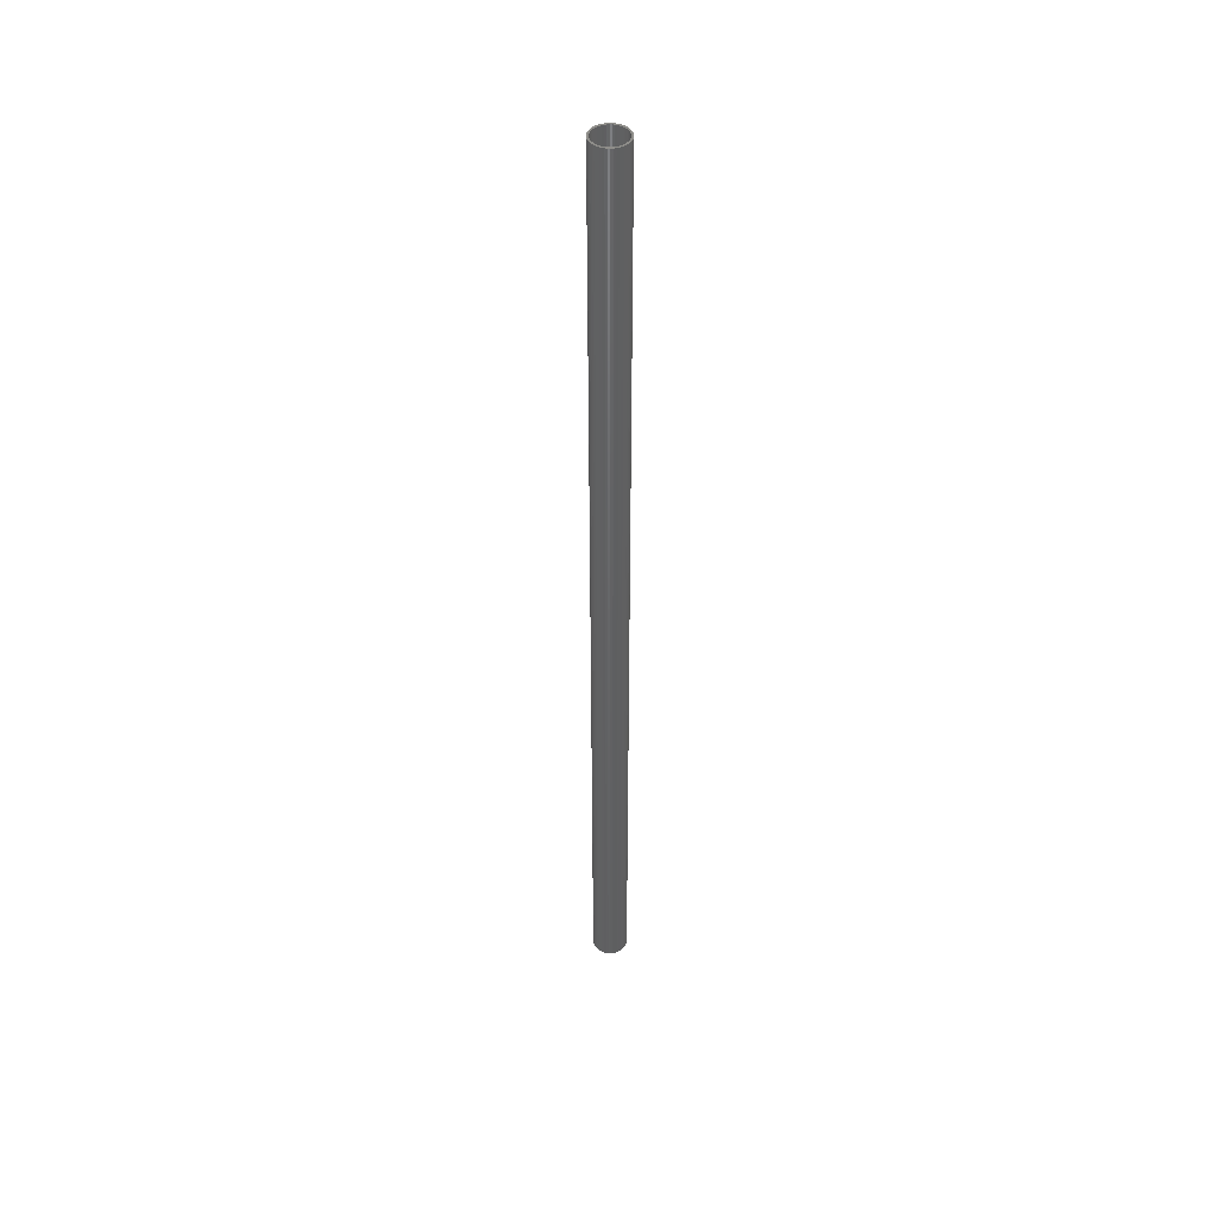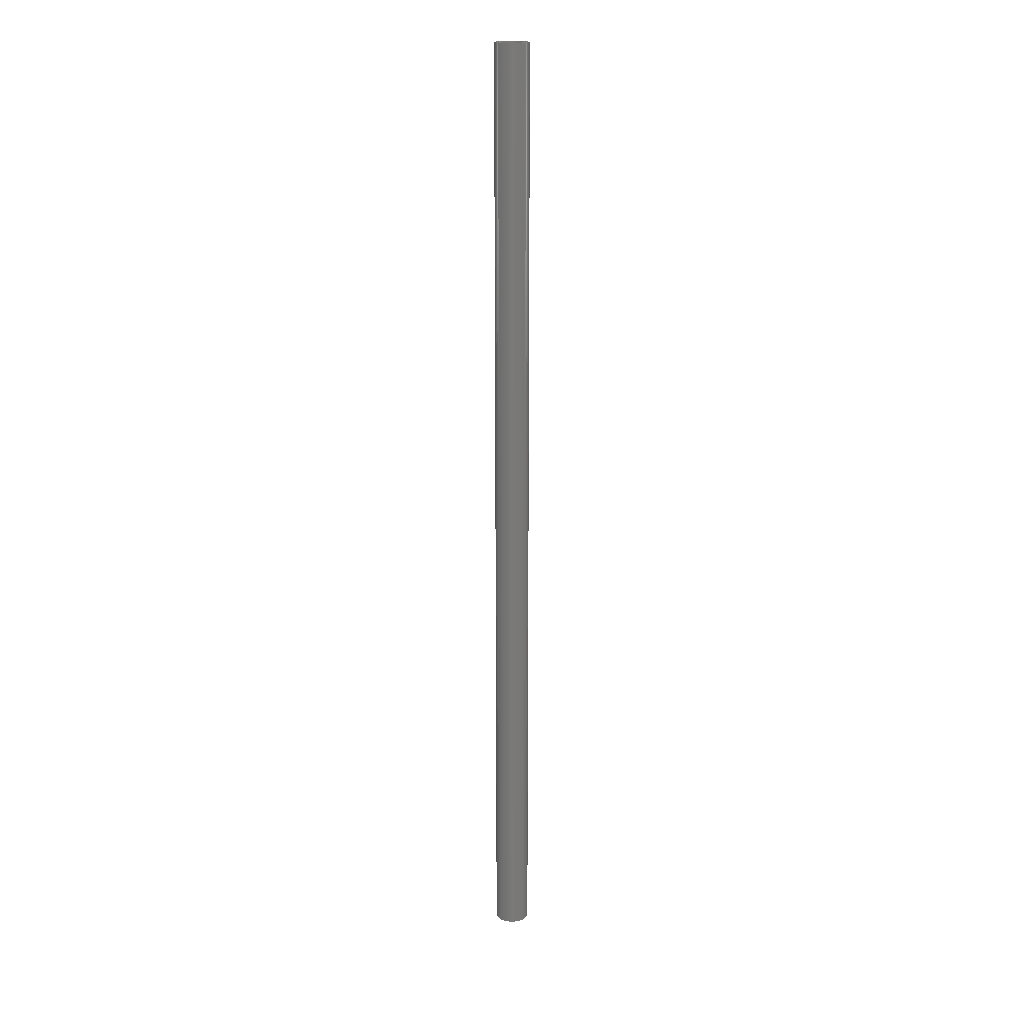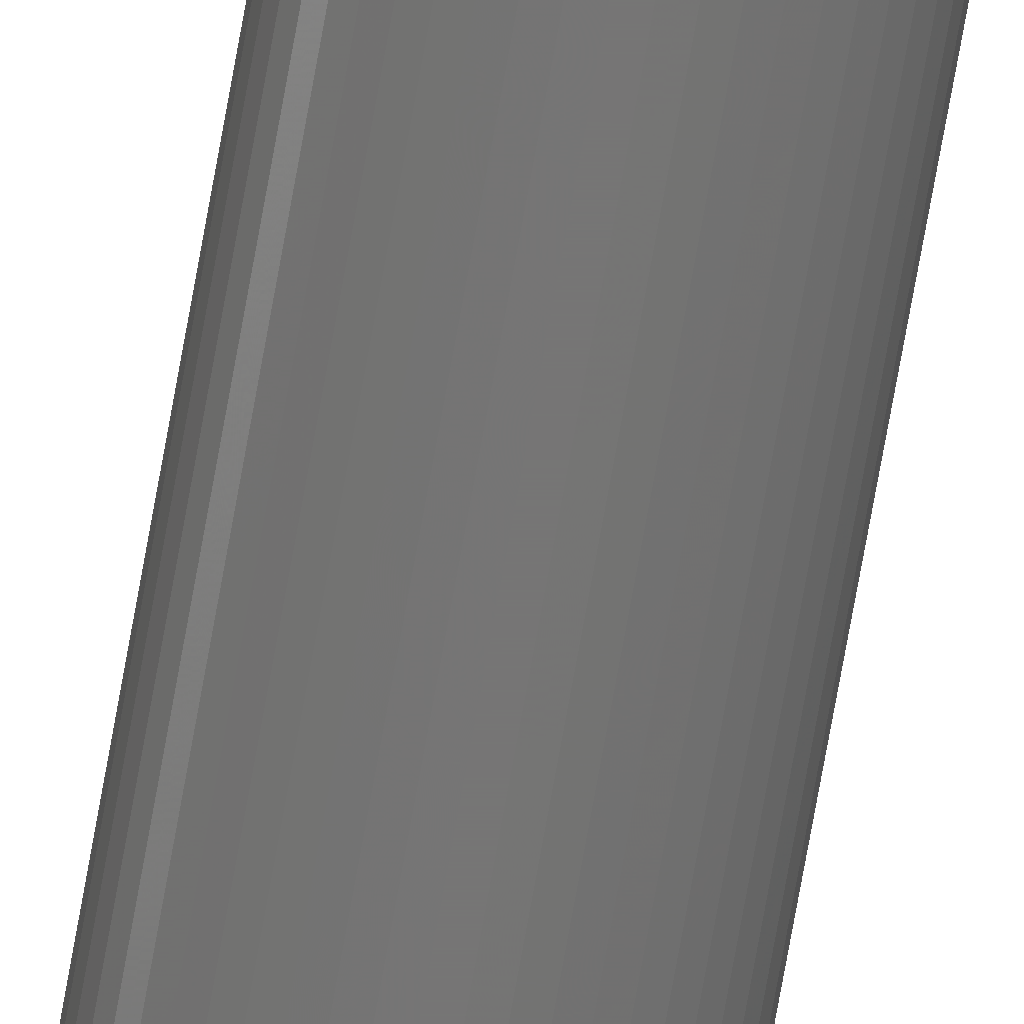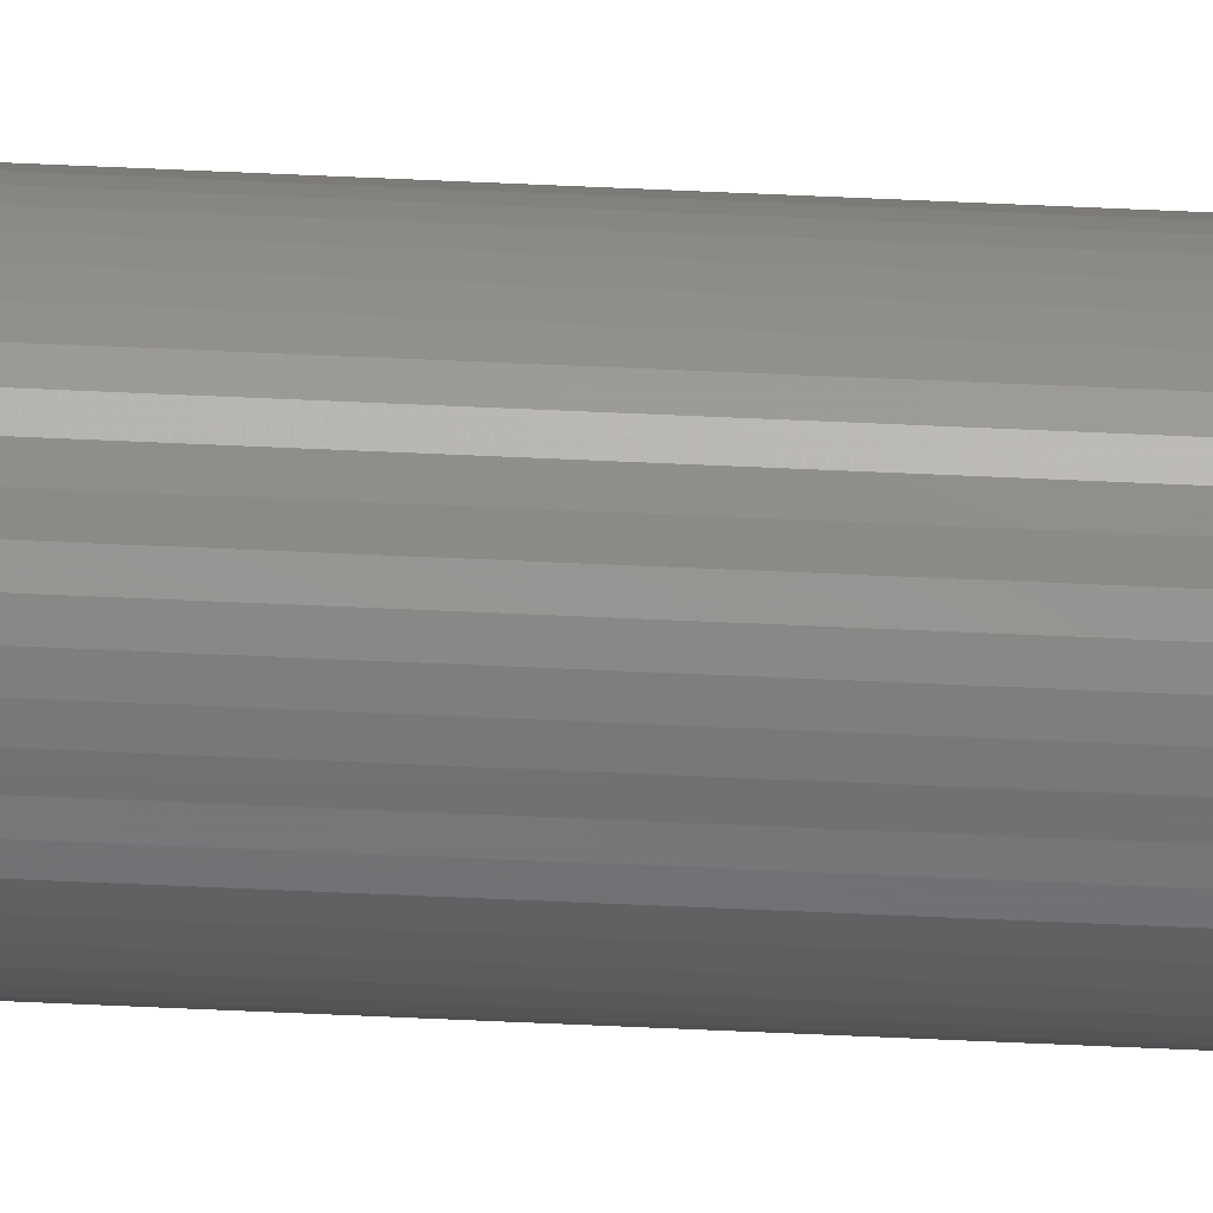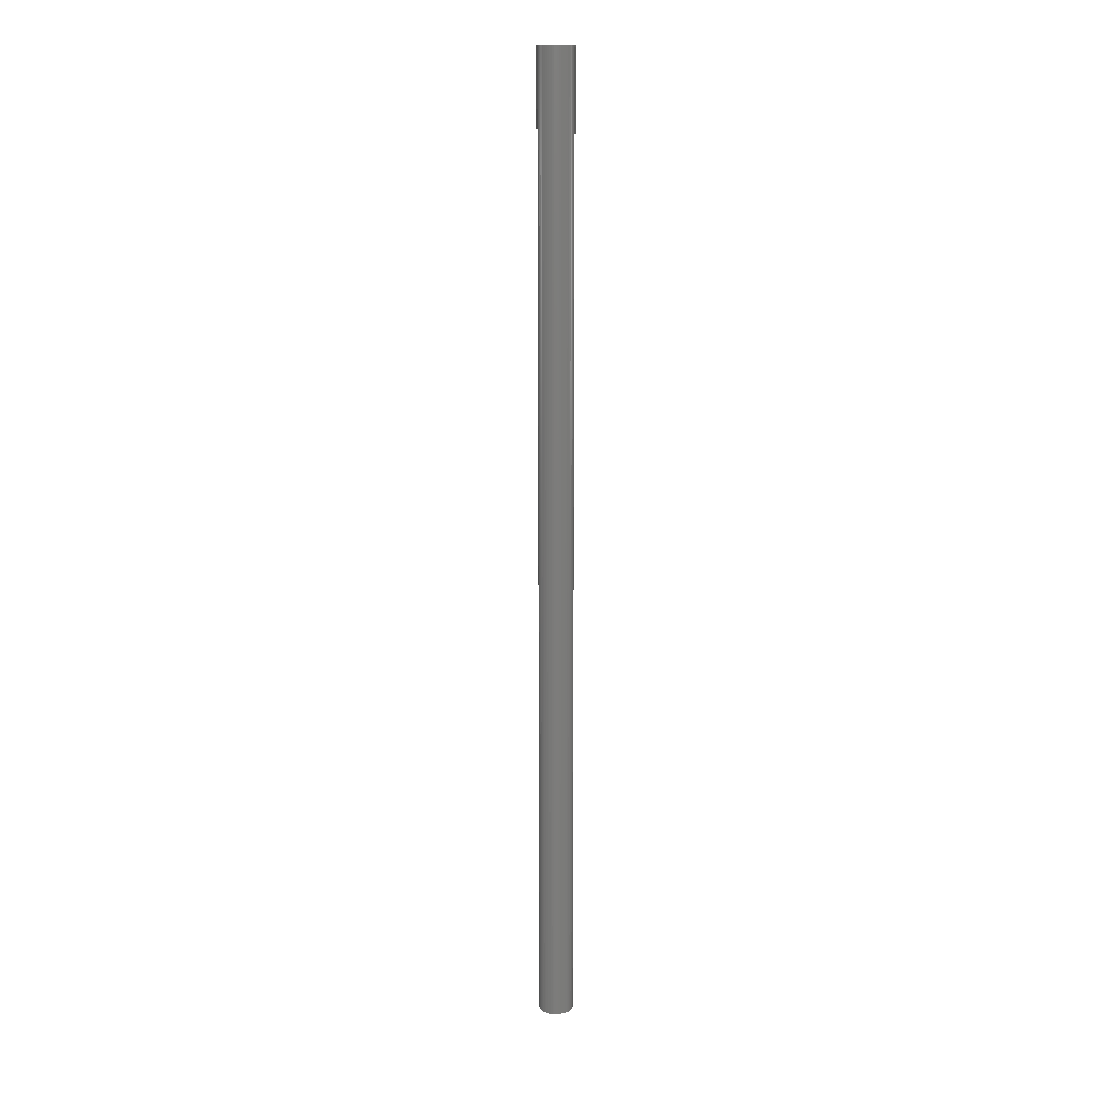
<metadata>
{"format":"stl","ext":"stl","renderer":"f3d","projection":"perspective","resolution":1024,"background":"white","views":[{"elev":44.1,"azim":-170.5,"up":"+Z"},{"elev":17.7,"azim":-11.0,"up":"+Z"},{"elev":-68.0,"azim":170.2,"up":"+Y"},{"elev":-70.5,"azim":87.5,"up":"+Y"},{"elev":14.2,"azim":16.3,"up":"+Z"}]}
</metadata>
<code>
# stl→obj: 200 verts, 400 faces
v 1.75 0 48
v 1.736 0.2193 -48
v 1.736 0.2193 48
v 1.75 0 -48
v -1.75 0 -48
v -1.736 0.2193 48
v -1.736 0.2193 -48
v -1.75 0 48
v 0.1099 1.747 -48
v -0.1099 1.747 48
v 0.1099 1.747 48
v -0.1099 1.747 -48
v -0.1099 -1.747 -48
v 0.1099 -1.747 48
v -0.1099 -1.747 48
v 0.1099 -1.747 -48
v 1.276 1.198 -48
v 1.115 1.348 48
v 1.276 1.198 48
v 1.115 1.348 -48
v -1.115 1.348 -48
v -1.276 1.198 48
v -1.115 1.348 48
v -1.276 1.198 -48
v -0.5408 1.664 -48
v -0.7451 1.583 48
v -0.5408 1.664 48
v -0.7451 1.583 -48
v 1.534 -0.8431 48
v 1.627 -0.6442 -48
v 1.627 -0.6442 48
v 1.534 -0.8431 -48
v 1.627 0.6442 48
v 1.534 0.8431 -48
v 1.534 0.8431 48
v 1.627 0.6442 -48
v 0.7451 1.583 -48
v 0.5408 1.664 48
v 0.7451 1.583 48
v 0.5408 1.664 -48
v 0.9377 1.478 48
v 0.9377 1.478 -48
v -1.627 0.6442 -48
v -1.534 0.8431 48
v -1.534 0.8431 -48
v -1.627 0.6442 48
v -1.416 1.029 -48
v -1.416 1.029 48
v 1.55 0 48
v 1.538 0.1943 48
v 1.695 0.4352 48
v 1.736 -0.2193 48
v 1.501 0.3855 48
v 1.538 -0.1943 48
v 1.695 -0.4352 48
v 1.441 0.5706 48
v 1.358 0.7467 48
v 1.416 1.029 48
v 1.254 0.9111 48
v 1.13 1.061 48
v 0.988 1.194 48
v 0.8305 1.309 48
v 0.66 1.402 48
v 0.479 1.474 48
v 0.3279 1.719 48
v 0.2904 1.523 48
v 0.09732 1.547 48
v -0.09732 1.547 48
v -0.2904 1.523 48
v -0.3279 1.719 48
v -0.479 1.474 48
v -0.66 1.402 48
v -0.8305 1.309 48
v -0.9377 1.478 48
v -0.988 1.194 48
v -1.13 1.061 48
v -1.254 0.9111 48
v -1.358 0.7467 48
v -1.441 0.5706 48
v -1.501 0.3855 48
v -1.695 0.4352 48
v -1.538 0.1943 48
v 1.501 -0.3855 48
v 1.441 -0.5706 48
v 1.358 -0.7467 48
v 1.416 -1.029 48
v 1.254 -0.9111 48
v 1.276 -1.198 48
v 1.13 -1.061 48
v 1.115 -1.348 48
v 0.988 -1.194 48
v 0.9377 -1.478 48
v 0.8305 -1.309 48
v 0.7451 -1.583 48
v 0.66 -1.402 48
v 0.5408 -1.664 48
v 0.479 -1.474 48
v 0.3279 -1.719 48
v 0.2904 -1.523 48
v 0.09732 -1.547 48
v -0.09732 -1.547 48
v -0.2904 -1.523 48
v -0.3279 -1.719 48
v -0.479 -1.474 48
v -0.5408 -1.664 48
v -0.66 -1.402 48
v -0.7451 -1.583 48
v -0.8305 -1.309 48
v -0.9377 -1.478 48
v -0.988 -1.194 48
v -1.115 -1.348 48
v -1.13 -1.061 48
v -1.276 -1.198 48
v -1.254 -0.9111 48
v -1.416 -1.029 48
v -1.358 -0.7467 48
v -1.534 -0.8431 48
v -1.441 -0.5706 48
v -1.627 -0.6442 48
v -1.501 -0.3855 48
v -1.695 -0.4352 48
v -1.538 -0.1943 48
v -1.736 -0.2193 48
v -1.55 0 48
v -0.9377 1.478 -48
v -0.3279 1.719 -48
v 1.55 0 -48
v 1.736 -0.2193 -48
v 1.538 -0.1943 -48
v 1.695 -0.4352 -48
v 1.501 -0.3855 -48
v 1.538 0.1943 -48
v 1.695 0.4352 -48
v 1.441 -0.5706 -48
v 1.358 -0.7467 -48
v 1.416 -1.029 -48
v 1.254 -0.9111 -48
v 1.276 -1.198 -48
v 1.13 -1.061 -48
v 1.115 -1.348 -48
v 0.988 -1.194 -48
v 0.9377 -1.478 -48
v 0.8305 -1.309 -48
v 0.7451 -1.583 -48
v 0.66 -1.402 -48
v 0.5408 -1.664 -48
v 0.479 -1.474 -48
v 0.3279 -1.719 -48
v 0.2904 -1.523 -48
v 0.09732 -1.547 -48
v -0.09732 -1.547 -48
v -0.2904 -1.523 -48
v -0.3279 -1.719 -48
v -0.479 -1.474 -48
v -0.5408 -1.664 -48
v -0.66 -1.402 -48
v -0.7451 -1.583 -48
v -0.8305 -1.309 -48
v -0.9377 -1.478 -48
v -0.988 -1.194 -48
v -1.115 -1.348 -48
v -1.13 -1.061 -48
v -1.276 -1.198 -48
v -1.254 -0.9111 -48
v -1.416 -1.029 -48
v -1.358 -0.7467 -48
v -1.534 -0.8431 -48
v -1.441 -0.5706 -48
v -1.627 -0.6442 -48
v -1.501 -0.3855 -48
v -1.695 -0.4352 -48
v -1.538 -0.1943 -48
v 1.501 0.3855 -48
v 1.441 0.5706 -48
v 1.358 0.7467 -48
v 1.416 1.029 -48
v 1.254 0.9111 -48
v 1.13 1.061 -48
v 0.988 1.194 -48
v 0.8305 1.309 -48
v 0.66 1.402 -48
v 0.479 1.474 -48
v 0.3279 1.719 -48
v 0.2904 1.523 -48
v 0.09732 1.547 -48
v -0.09732 1.547 -48
v -0.2904 1.523 -48
v -0.479 1.474 -48
v -0.66 1.402 -48
v -0.8305 1.309 -48
v -0.988 1.194 -48
v -1.13 1.061 -48
v -1.254 0.9111 -48
v -1.358 0.7467 -48
v -1.441 0.5706 -48
v -1.501 0.3855 -48
v -1.695 0.4352 -48
v -1.538 0.1943 -48
v -1.55 0 -48
v -1.736 -0.2193 -48
f 1 2 3
f 2 1 4
f 5 6 7
f 6 5 8
f 9 10 11
f 10 9 12
f 13 14 15
f 14 13 16
f 17 18 19
f 18 17 20
f 21 22 23
f 22 21 24
f 25 26 27
f 26 25 28
f 29 30 31
f 30 29 32
f 33 34 35
f 34 33 36
f 37 38 39
f 38 37 40
f 20 41 18
f 41 20 42
f 43 44 45
f 44 43 46
f 47 22 24
f 22 47 48
f 49 1 3
f 50 3 51
f 1 49 52
f 53 51 33
f 54 52 49
f 52 54 55
f 3 50 49
f 56 33 35
f 51 53 50
f 33 56 53
f 57 35 58
f 35 57 56
f 59 58 19
f 58 59 57
f 19 60 59
f 18 60 19
f 18 61 60
f 41 61 18
f 41 62 61
f 39 62 41
f 39 63 62
f 38 63 39
f 38 64 63
f 65 64 38
f 65 66 64
f 11 66 65
f 11 67 66
f 11 68 67
f 10 68 11
f 10 69 68
f 70 69 10
f 70 71 69
f 27 71 70
f 27 72 71
f 26 72 27
f 26 73 72
f 74 73 26
f 74 75 73
f 23 75 74
f 23 76 75
f 22 76 23
f 76 22 77
f 48 77 22
f 77 48 78
f 44 78 48
f 78 44 79
f 46 79 44
f 79 46 80
f 81 80 46
f 80 81 82
f 83 55 54
f 55 83 31
f 84 31 83
f 31 84 29
f 85 29 84
f 29 85 86
f 87 86 85
f 86 87 88
f 89 88 87
f 89 90 88
f 91 90 89
f 91 92 90
f 93 92 91
f 93 94 92
f 95 94 93
f 95 96 94
f 97 96 95
f 97 98 96
f 99 98 97
f 99 14 98
f 100 14 99
f 101 14 100
f 101 15 14
f 102 15 101
f 102 103 15
f 104 103 102
f 104 105 103
f 106 105 104
f 106 107 105
f 108 107 106
f 108 109 107
f 110 109 108
f 110 111 109
f 112 111 110
f 113 112 114
f 112 113 111
f 115 114 116
f 114 115 113
f 117 116 118
f 119 118 120
f 116 117 115
f 121 120 122
f 123 122 124
f 6 82 81
f 118 119 117
f 82 6 124
f 120 121 119
f 8 124 6
f 122 123 121
f 124 8 123
f 28 74 26
f 74 28 125
f 126 27 70
f 27 126 25
f 127 4 128
f 129 128 130
f 4 127 2
f 131 130 30
f 132 2 127
f 2 132 133
f 128 129 127
f 134 30 32
f 130 131 129
f 30 134 131
f 135 32 136
f 32 135 134
f 137 136 138
f 136 137 135
f 138 139 137
f 140 139 138
f 140 141 139
f 142 141 140
f 142 143 141
f 144 143 142
f 144 145 143
f 146 145 144
f 146 147 145
f 148 147 146
f 148 149 147
f 16 149 148
f 16 150 149
f 16 151 150
f 13 151 16
f 13 152 151
f 153 152 13
f 153 154 152
f 155 154 153
f 155 156 154
f 157 156 155
f 157 158 156
f 159 158 157
f 159 160 158
f 161 160 159
f 161 162 160
f 163 162 161
f 162 163 164
f 165 164 163
f 164 165 166
f 167 166 165
f 166 167 168
f 169 168 167
f 168 169 170
f 171 170 169
f 170 171 172
f 173 133 132
f 133 173 36
f 174 36 173
f 36 174 34
f 175 34 174
f 34 175 176
f 177 176 175
f 176 177 17
f 178 17 177
f 178 20 17
f 179 20 178
f 179 42 20
f 180 42 179
f 180 37 42
f 181 37 180
f 181 40 37
f 182 40 181
f 182 183 40
f 184 183 182
f 184 9 183
f 185 9 184
f 186 9 185
f 186 12 9
f 187 12 186
f 187 126 12
f 188 126 187
f 188 25 126
f 189 25 188
f 189 28 25
f 190 28 189
f 190 125 28
f 191 125 190
f 191 21 125
f 192 21 191
f 24 192 193
f 192 24 21
f 47 193 194
f 193 47 24
f 45 194 195
f 43 195 196
f 194 45 47
f 197 196 198
f 7 198 199
f 200 172 171
f 195 43 45
f 172 200 199
f 196 197 43
f 5 199 200
f 198 7 197
f 199 5 7
f 16 98 14
f 98 16 148
f 146 94 96
f 94 146 144
f 51 36 33
f 36 51 133
f 3 133 51
f 133 3 2
f 58 17 19
f 17 58 176
f 35 176 58
f 176 35 34
f 40 65 38
f 65 40 183
f 183 11 65
f 11 183 9
f 42 39 41
f 39 42 37
f 45 48 47
f 48 45 44
f 197 46 43
f 46 197 81
f 7 81 197
f 81 7 6
f 125 23 74
f 23 125 21
f 12 70 10
f 70 12 126
f 52 4 1
f 4 52 128
f 88 136 86
f 136 88 138
f 167 119 169
f 119 167 117
f 163 115 165
f 115 163 113
f 144 92 94
f 92 144 142
f 31 130 55
f 130 31 30
f 86 32 29
f 32 86 136
f 171 123 200
f 123 171 121
f 200 8 5
f 8 200 123
f 169 121 171
f 121 169 119
f 142 90 92
f 90 142 140
f 148 96 98
f 96 148 146
f 55 128 52
f 128 55 130
f 153 15 103
f 15 153 13
f 157 105 107
f 105 157 155
f 155 103 105
f 103 155 153
f 165 117 167
f 117 165 115
f 140 88 90
f 88 140 138
f 161 109 111
f 109 161 159
f 163 111 113
f 111 163 161
f 159 107 109
f 107 159 157
f 174 57 175
f 57 174 56
f 80 195 79
f 195 80 196
f 175 59 177
f 59 175 57
f 184 64 66
f 64 184 182
f 182 63 64
f 63 182 181
f 189 71 72
f 71 189 188
f 79 194 78
f 194 79 195
f 131 54 129
f 54 131 83
f 180 61 62
f 61 180 179
f 82 196 80
f 196 82 198
f 77 192 76
f 192 77 193
f 190 72 73
f 72 190 189
f 188 69 71
f 69 188 187
f 127 50 132
f 50 127 49
f 134 83 131
f 83 134 84
f 160 112 110
f 112 160 162
f 141 93 91
f 93 141 143
f 173 56 174
f 56 173 53
f 179 60 61
f 60 179 178
f 186 67 68
f 67 186 185
f 181 62 63
f 62 181 180
f 124 198 82
f 198 124 199
f 78 193 77
f 193 78 194
f 187 68 69
f 68 187 186
f 191 73 75
f 73 191 190
f 192 75 76
f 75 192 191
f 129 49 127
f 49 129 54
f 150 101 100
f 101 150 151
f 118 170 120
f 170 118 168
f 112 164 114
f 164 112 162
f 149 100 99
f 100 149 150
f 147 99 97
f 99 147 149
f 132 53 173
f 53 132 50
f 177 60 178
f 60 177 59
f 185 66 67
f 66 185 184
f 154 106 104
f 106 154 156
f 152 104 102
f 104 152 154
f 143 95 93
f 95 143 145
f 139 87 137
f 87 139 89
f 135 84 134
f 84 135 85
f 137 85 135
f 85 137 87
f 156 108 106
f 108 156 158
f 151 102 101
f 102 151 152
f 120 172 122
f 172 120 170
f 122 199 124
f 199 122 172
f 114 166 116
f 166 114 164
f 116 168 118
f 168 116 166
f 145 97 95
f 97 145 147
f 139 91 89
f 91 139 141
f 158 110 108
f 110 158 160

</code>
